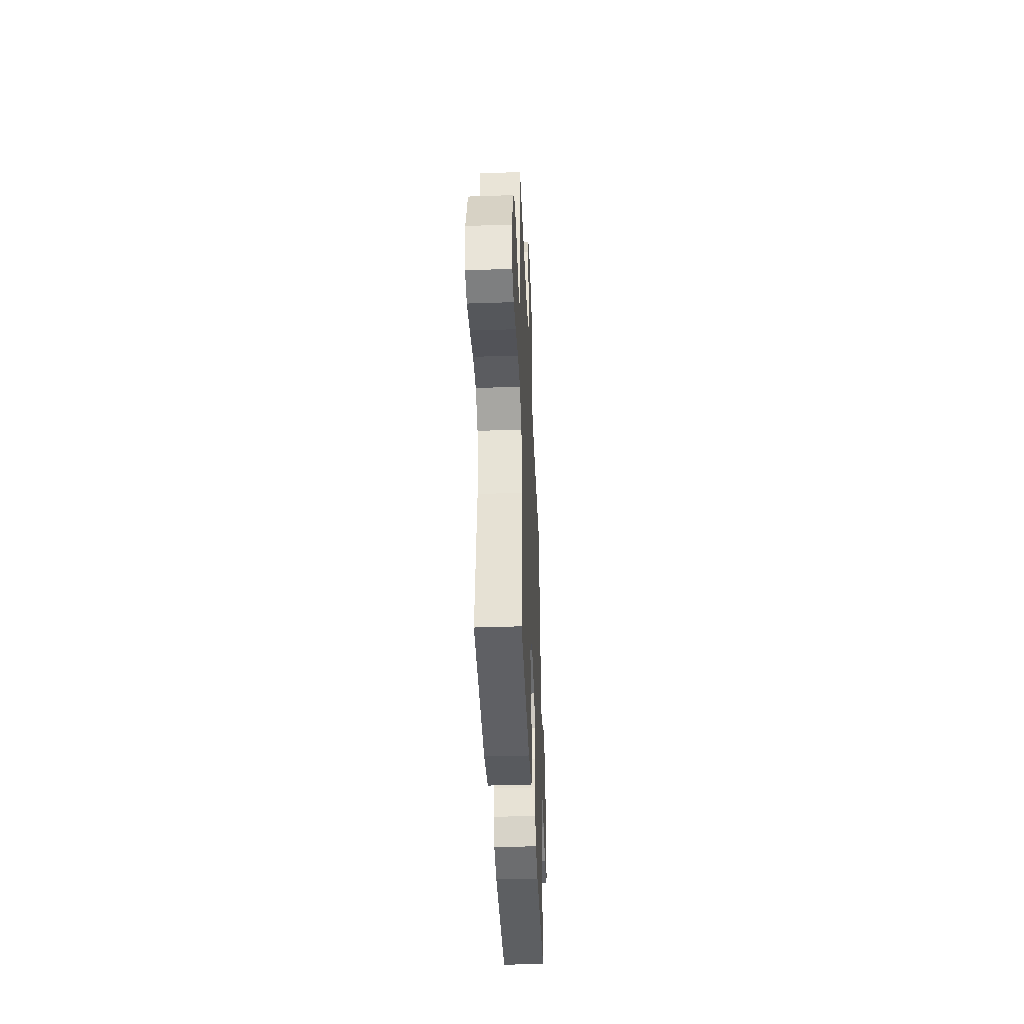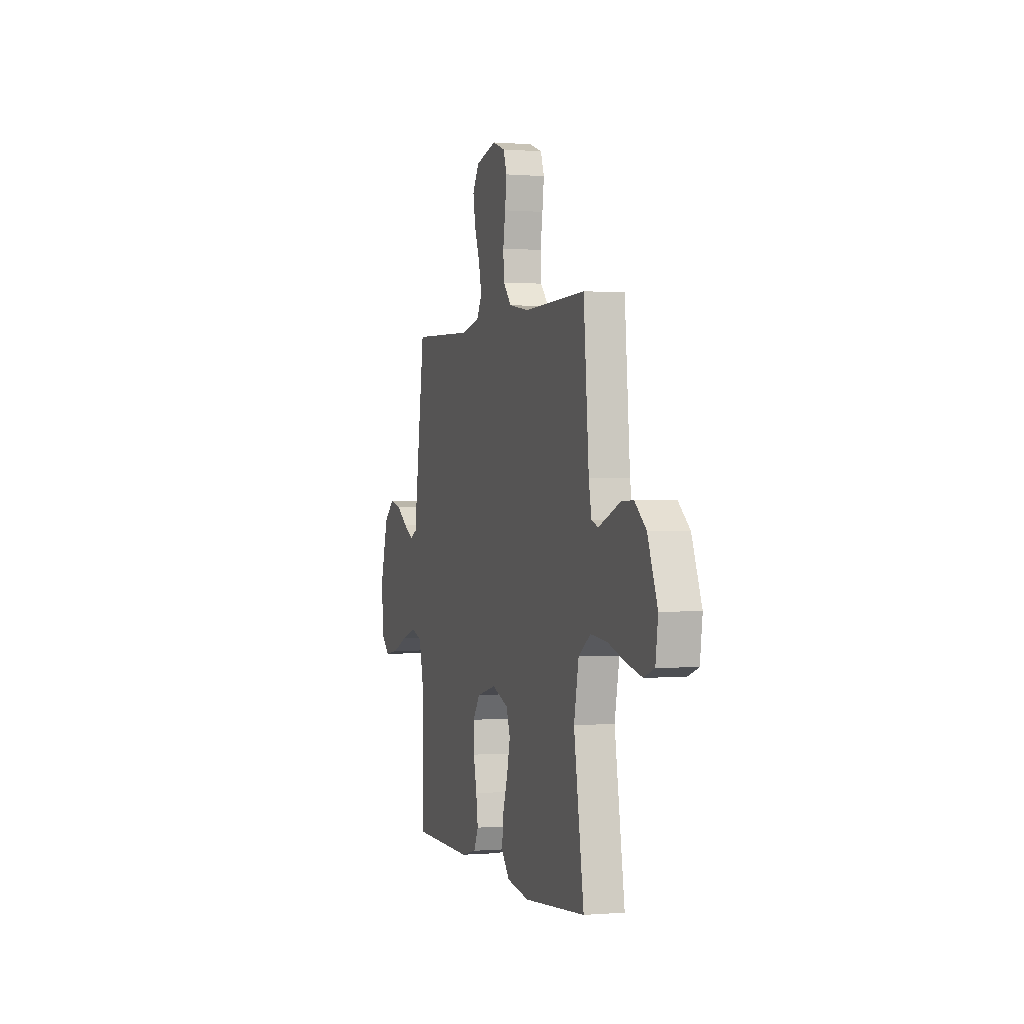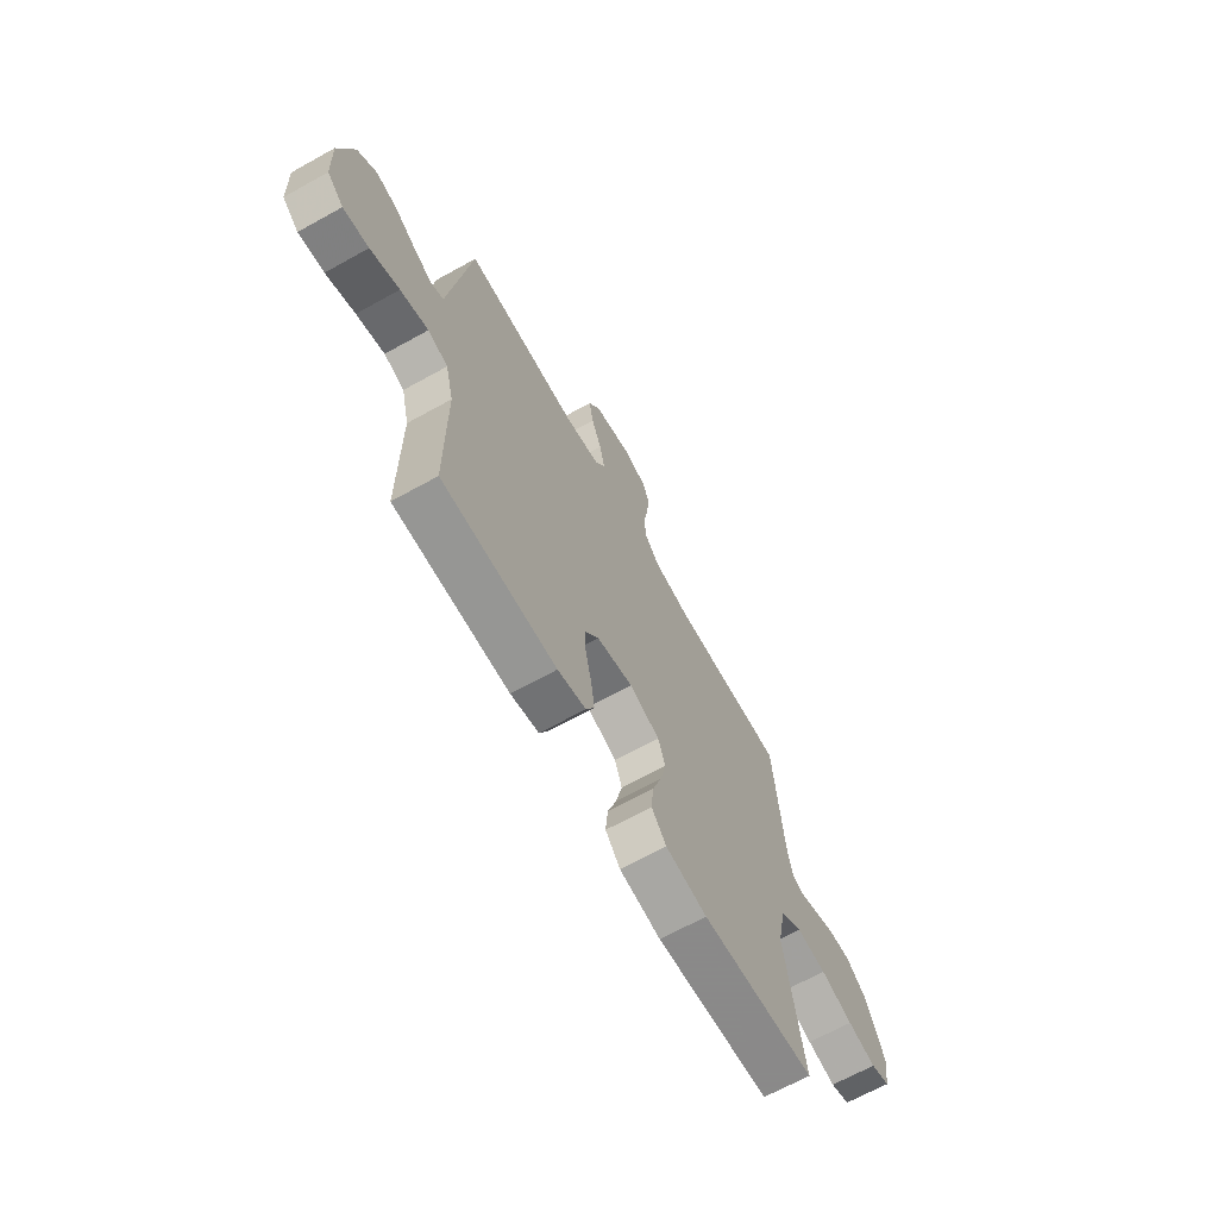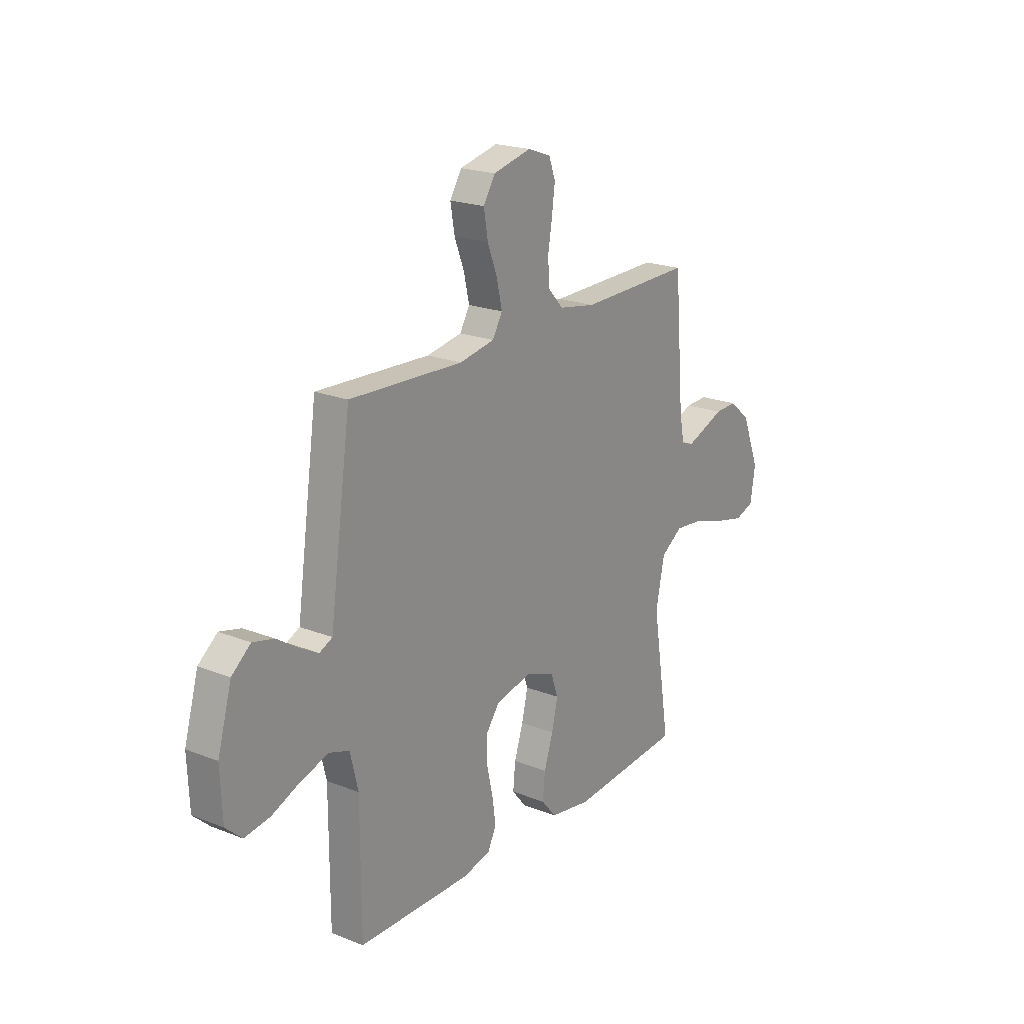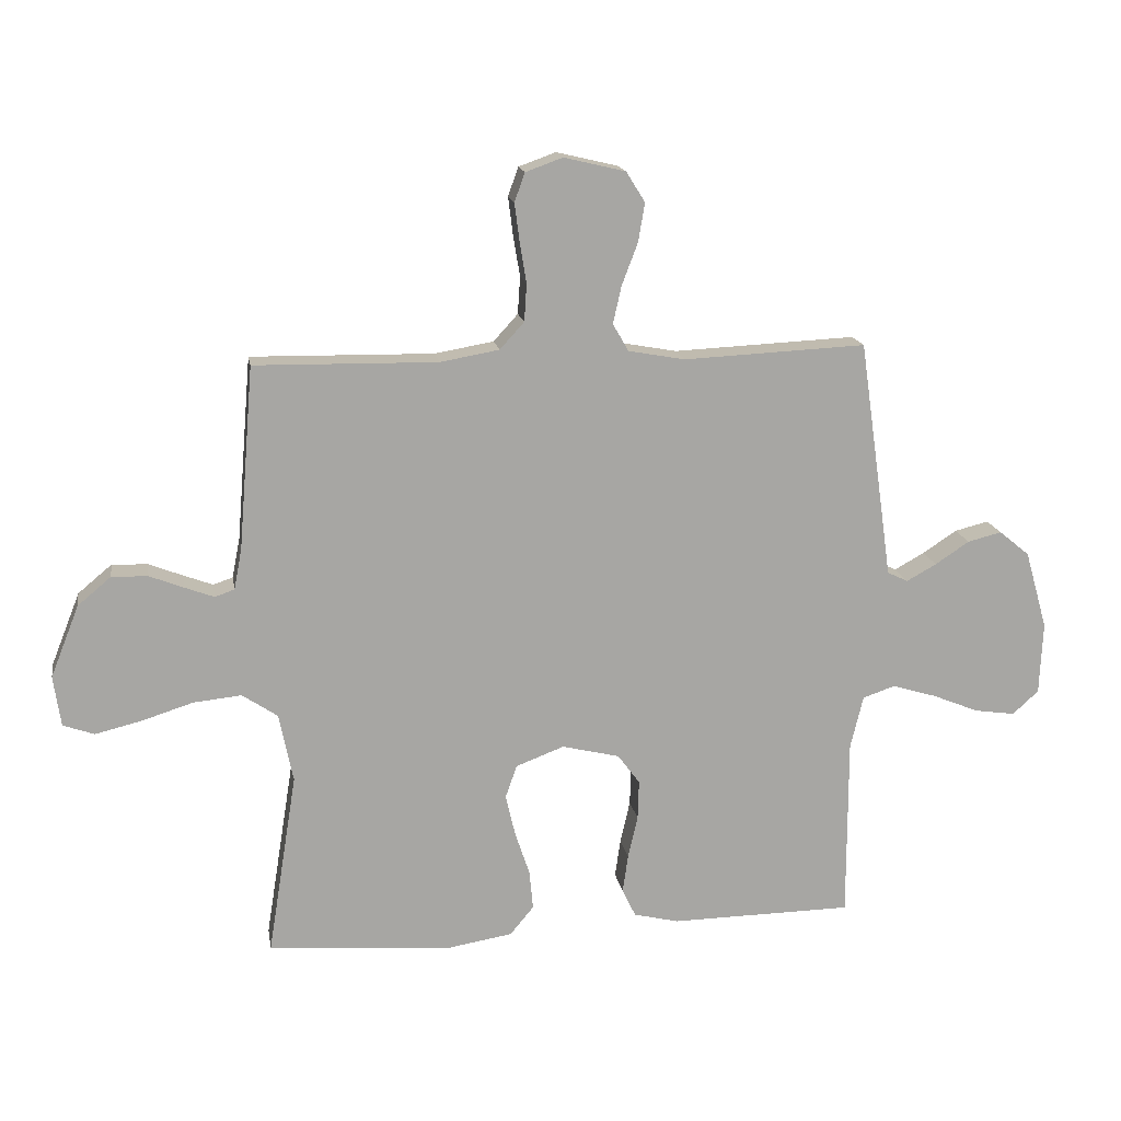
<metadata>
{"format":"obj","ext":"obj","renderer":"f3d","projection":"perspective","resolution":1024,"background":"white","views":[{"elev":-40.3,"azim":92.4,"up":"+Z"},{"elev":0.0,"azim":72.8,"up":"+Z"},{"elev":-67.1,"azim":-60.9,"up":"+Z"},{"elev":20.9,"azim":-54.6,"up":"+Z"},{"elev":16.1,"azim":170.5,"up":"+Z"}]}
</metadata>
<code>
v -0.5 0.07 -0.5
v -0.5 0.07 -0.2
v -0.521 0.07 -0.113
v -0.574 0.07 -0.095
v -0.647 0.07 -0.117
v -0.723 0.07 -0.148
v -0.79 0.07 -0.158
v -0.833 0.07 -0.119
v -0.838 0.07 0
v -0.801 0.07 0.129
v -0.751 0.07 0.17
v -0.695 0.07 0.156
v -0.639 0.07 0.119
v -0.59 0.07 0.092
v -0.556 0.07 0.108
v -0.543 0.07 0.2
v -0.5 0.07 0.5
v -0.2 0.07 0.486
v -0.107 0.07 0.503
v -0.081 0.07 0.548
v -0.095 0.07 0.61
v -0.121 0.07 0.678
v -0.132 0.07 0.742
v -0.101 0.07 0.792
v 0 0.07 0.816
v 0.061 0.07 0.794
v 0.078 0.07 0.747
v 0.07 0.07 0.684
v 0.059 0.07 0.617
v 0.063 0.07 0.556
v 0.103 0.07 0.512
v 0.2 0.07 0.495
v 0.5 0.07 0.5
v 0.525 0.07 0.2
v 0.538 0.07 0.133
v 0.57 0.07 0.122
v 0.618 0.07 0.14
v 0.674 0.07 0.162
v 0.733 0.07 0.164
v 0.788 0.07 0.118
v 0.835 0.07 0
v 0.823 0.07 -0.083
v 0.772 0.07 -0.101
v 0.697 0.07 -0.083
v 0.612 0.07 -0.056
v 0.533 0.07 -0.048
v 0.475 0.07 -0.087
v 0.452 0.07 -0.2
v 0.5 0.07 -0.5
v 0.2 0.07 -0.524
v 0.091 0.07 -0.506
v 0.052 0.07 -0.459
v 0.058 0.07 -0.395
v 0.082 0.07 -0.323
v 0.098 0.07 -0.254
v 0.079 0.07 -0.2
v 0 0.07 -0.17
v -0.095 0.07 -0.193
v -0.131 0.07 -0.242
v -0.129 0.07 -0.307
v -0.113 0.07 -0.377
v -0.104 0.07 -0.44
v -0.126 0.07 -0.486
v -0.2 0.07 -0.504
v -0.5 0 -0.5
v -0.5 0 -0.2
v -0.521 0 -0.113
v -0.574 0 -0.095
v -0.647 0 -0.117
v -0.723 0 -0.148
v -0.79 0 -0.158
v -0.833 0 -0.119
v -0.838 0 0
v -0.801 0 0.129
v -0.751 0 0.17
v -0.695 0 0.156
v -0.639 0 0.119
v -0.59 0 0.092
v -0.556 0 0.108
v -0.543 0 0.2
v -0.5 0 0.5
v -0.2 0 0.486
v -0.107 0 0.503
v -0.081 0 0.548
v -0.095 0 0.61
v -0.121 0 0.678
v -0.132 0 0.742
v -0.101 0 0.792
v 0 0 0.816
v 0.061 0 0.794
v 0.078 0 0.747
v 0.07 0 0.684
v 0.059 0 0.617
v 0.063 0 0.556
v 0.103 0 0.512
v 0.2 0 0.495
v 0.5 0 0.5
v 0.525 0 0.2
v 0.538 0 0.133
v 0.57 0 0.122
v 0.618 0 0.14
v 0.674 0 0.162
v 0.733 0 0.164
v 0.788 0 0.118
v 0.835 0 0
v 0.823 0 -0.083
v 0.772 0 -0.101
v 0.697 0 -0.083
v 0.612 0 -0.056
v 0.533 0 -0.048
v 0.475 0 -0.087
v 0.452 0 -0.2
v 0.5 0 -0.5
v 0.2 0 -0.524
v 0.091 0 -0.506
v 0.052 0 -0.459
v 0.058 0 -0.395
v 0.082 0 -0.323
v 0.098 0 -0.254
v 0.079 0 -0.2
v 0 0 -0.17
v -0.095 0 -0.193
v -0.131 0 -0.242
v -0.129 0 -0.307
v -0.113 0 -0.377
v -0.104 0 -0.44
v -0.126 0 -0.486
v -0.2 0 -0.504
f 64 1 2
f 63 64 2
f 62 63 2
f 61 62 2
f 60 61 2
f 59 60 2 3
f 58 59 3 4
f 57 58 4
f 52 53 54
f 51 52 54
f 50 51 54
f 49 50 54
f 48 49 54
f 47 48 54 55
f 46 47 55 56
f 43 44 45
f 42 43 45
f 41 42 45
f 40 41 45
f 39 40 45
f 38 39 45
f 37 38 45
f 36 37 45 46
f 46 56 57
f 36 46 57
f 35 36 57
f 32 33 34
f 35 57 4
f 34 35 4
f 32 34 4
f 31 32 4
f 27 28 29
f 26 27 29
f 25 26 29
f 24 25 29
f 23 24 29
f 22 23 29
f 21 22 29
f 20 21 29 30
f 15 16 17 18
f 15 18 19
f 11 12 13
f 10 11 13
f 9 10 13
f 8 9 13
f 7 8 13
f 6 7 13
f 5 6 13
f 5 13 14
f 4 5 14 15
f 19 20 30 31
f 4 15 19 31
f 66 65 128
f 66 128 127
f 66 127 126
f 66 126 125
f 66 125 124
f 67 66 124 123
f 68 67 123 122
f 68 122 121
f 118 117 116
f 118 116 115
f 118 115 114
f 118 114 113
f 118 113 112
f 119 118 112 111
f 120 119 111 110
f 109 108 107
f 109 107 106
f 109 106 105
f 109 105 104
f 109 104 103
f 109 103 102
f 109 102 101
f 110 109 101 100
f 121 120 110
f 121 110 100
f 121 100 99
f 98 97 96
f 68 121 99
f 68 99 98
f 68 98 96
f 68 96 95
f 93 92 91
f 93 91 90
f 93 90 89
f 93 89 88
f 93 88 87
f 93 87 86
f 93 86 85
f 94 93 85 84
f 82 81 80 79
f 83 82 79
f 77 76 75
f 77 75 74
f 77 74 73
f 77 73 72
f 77 72 71
f 77 71 70
f 77 70 69
f 78 77 69
f 79 78 69 68
f 95 94 84 83
f 95 83 79 68
f 1 65 66 2
f 2 66 67 3
f 3 67 68 4
f 4 68 69 5
f 5 69 70 6
f 6 70 71 7
f 7 71 72 8
f 8 72 73 9
f 9 73 74 10
f 10 74 75 11
f 11 75 76 12
f 12 76 77 13
f 13 77 78 14
f 14 78 79 15
f 15 79 80 16
f 16 80 81 17
f 17 81 82 18
f 18 82 83 19
f 19 83 84 20
f 20 84 85 21
f 21 85 86 22
f 22 86 87 23
f 23 87 88 24
f 24 88 89 25
f 25 89 90 26
f 26 90 91 27
f 27 91 92 28
f 28 92 93 29
f 29 93 94 30
f 30 94 95 31
f 31 95 96 32
f 32 96 97 33
f 33 97 98 34
f 34 98 99 35
f 35 99 100 36
f 36 100 101 37
f 37 101 102 38
f 38 102 103 39
f 39 103 104 40
f 40 104 105 41
f 41 105 106 42
f 42 106 107 43
f 43 107 108 44
f 44 108 109 45
f 45 109 110 46
f 46 110 111 47
f 47 111 112 48
f 48 112 113 49
f 49 113 114 50
f 50 114 115 51
f 51 115 116 52
f 52 116 117 53
f 53 117 118 54
f 54 118 119 55
f 55 119 120 56
f 56 120 121 57
f 57 121 122 58
f 58 122 123 59
f 59 123 124 60
f 60 124 125 61
f 61 125 126 62
f 62 126 127 63
f 63 127 128 64
f 64 128 65 1

</code>
